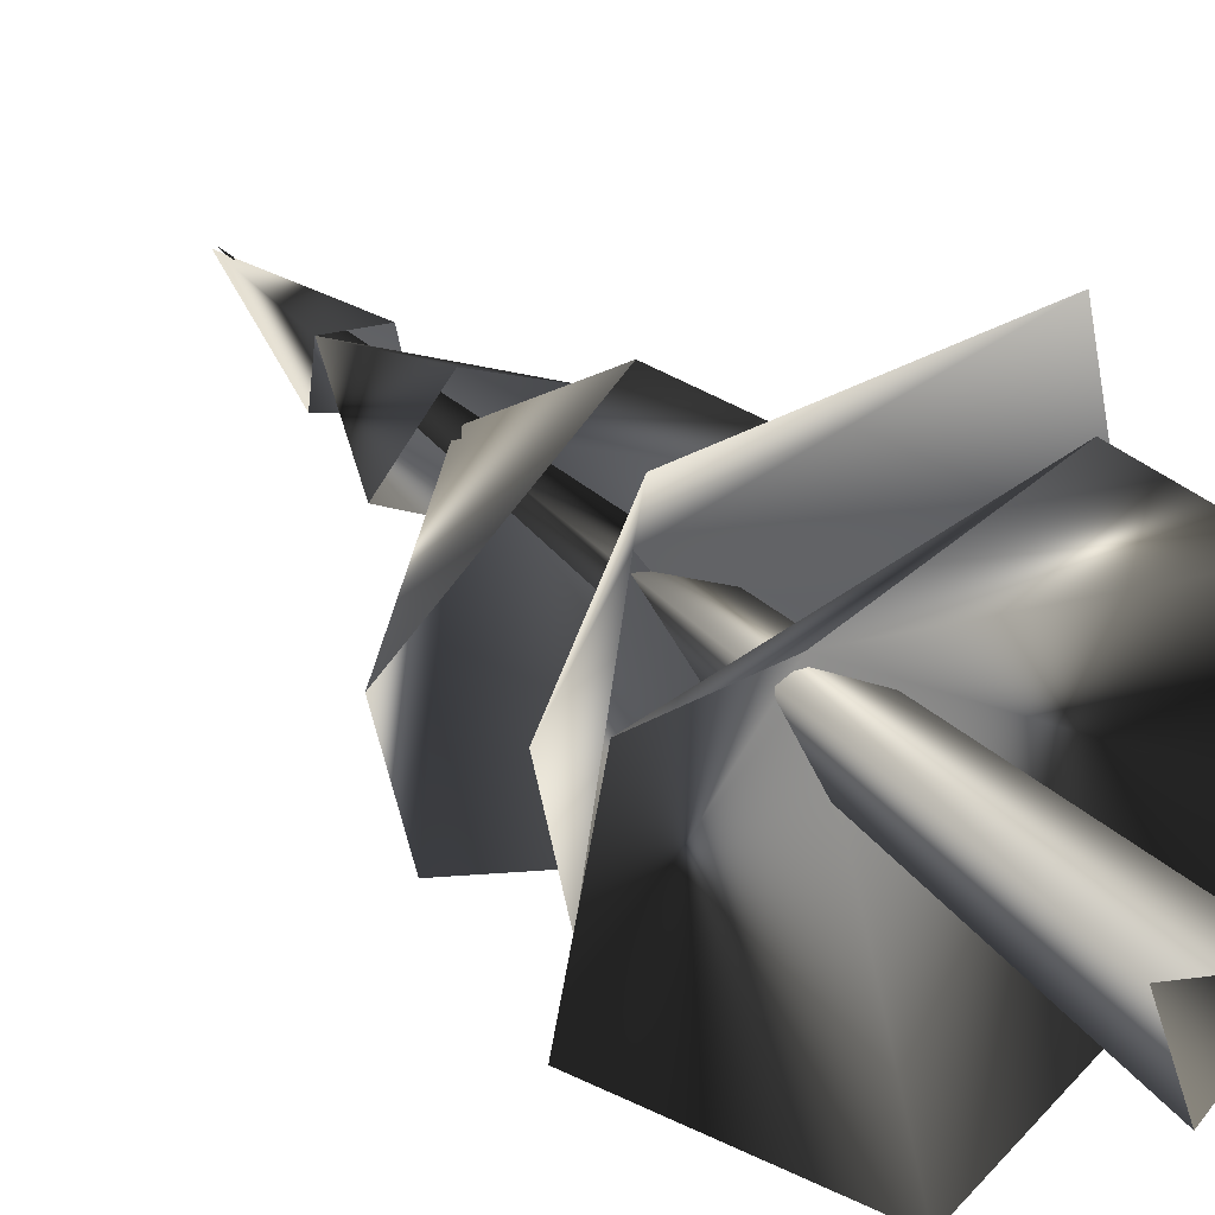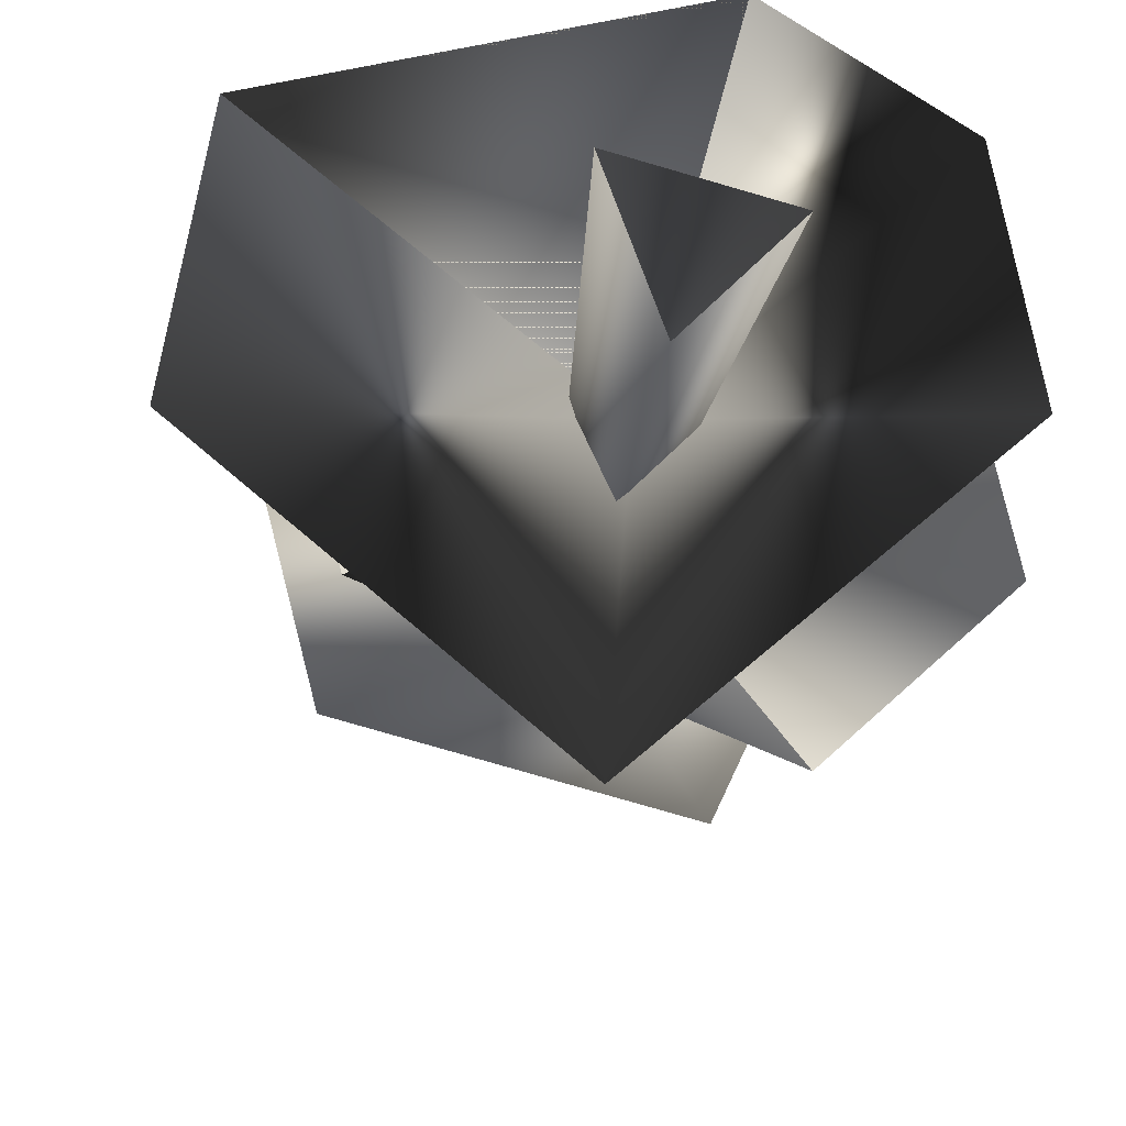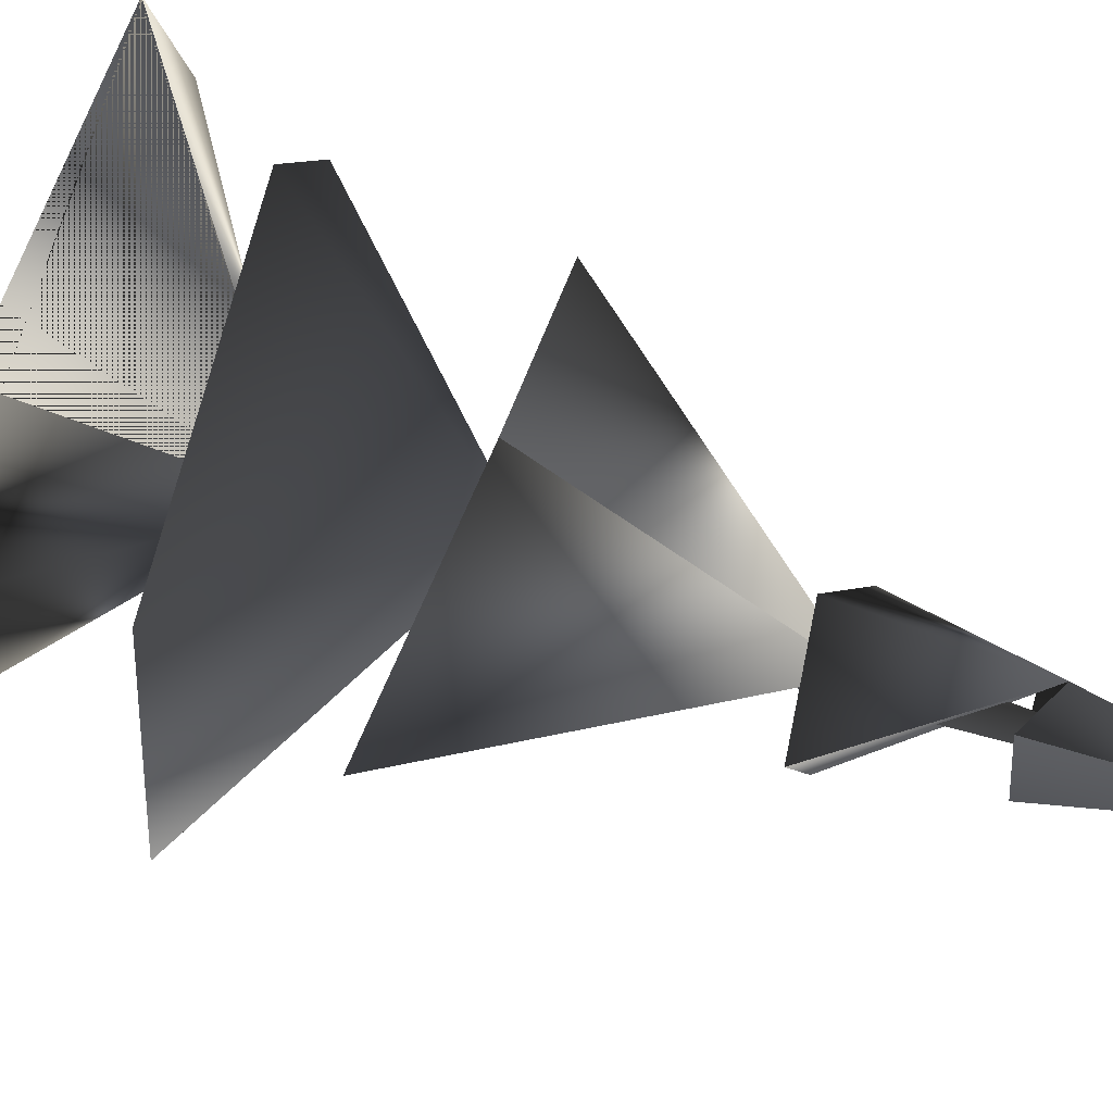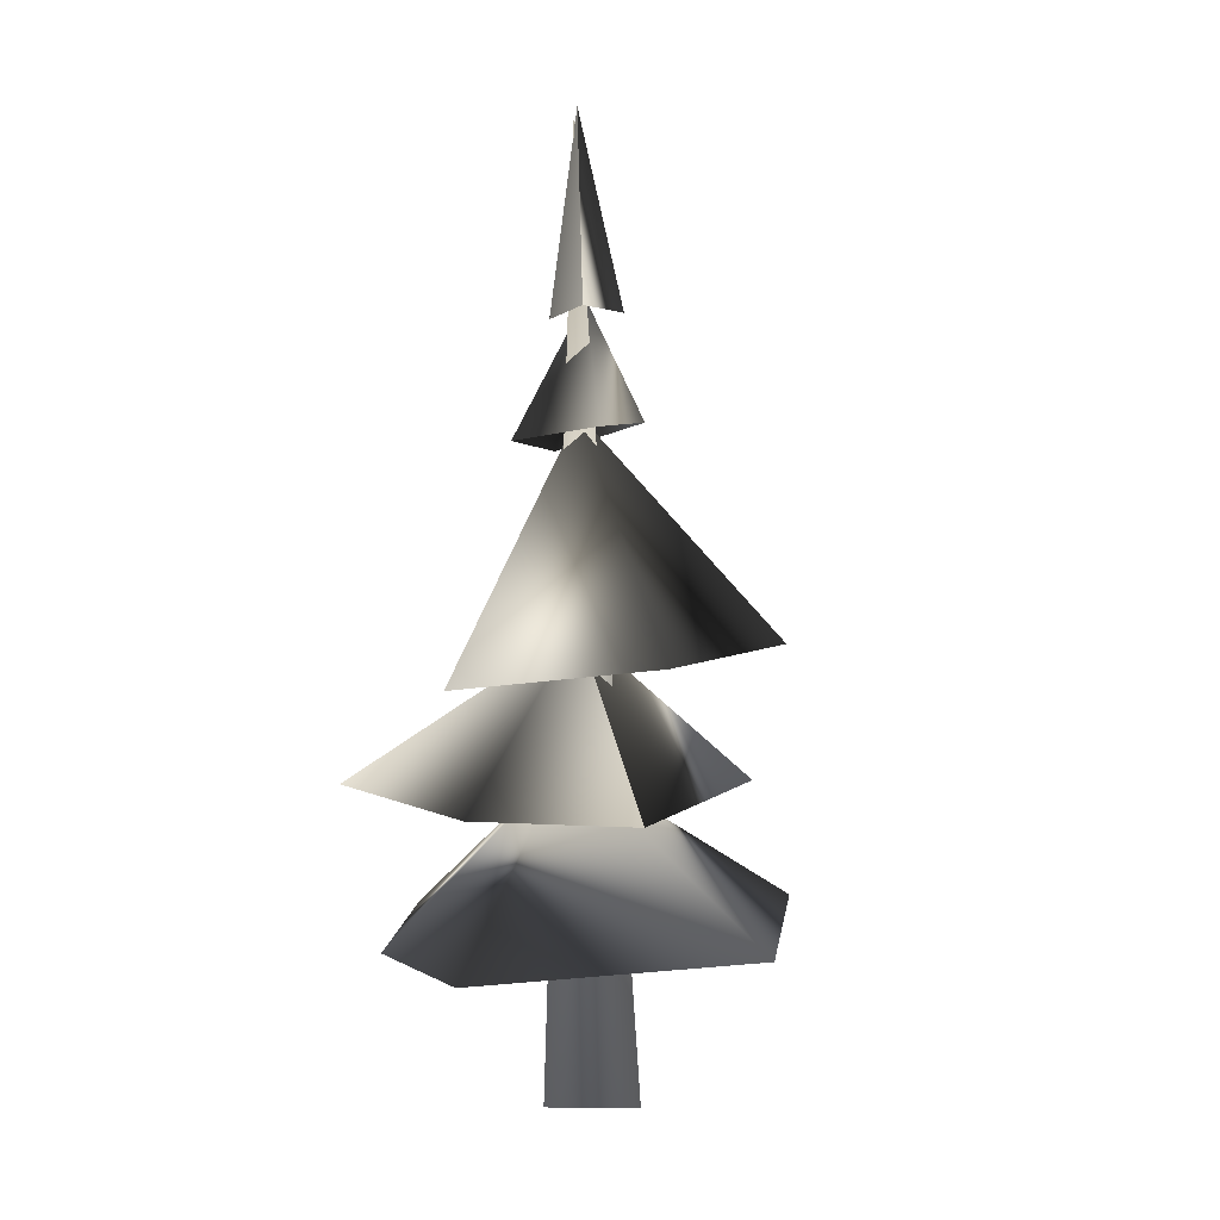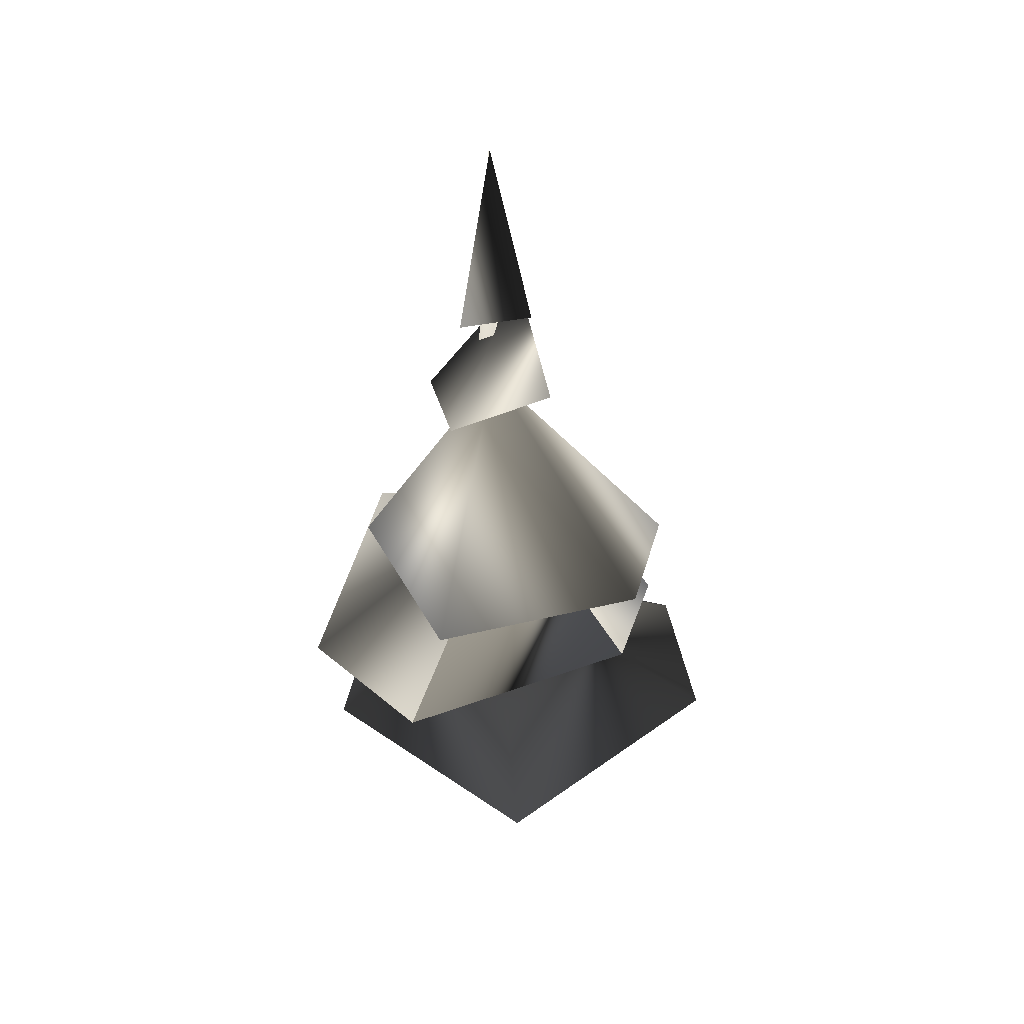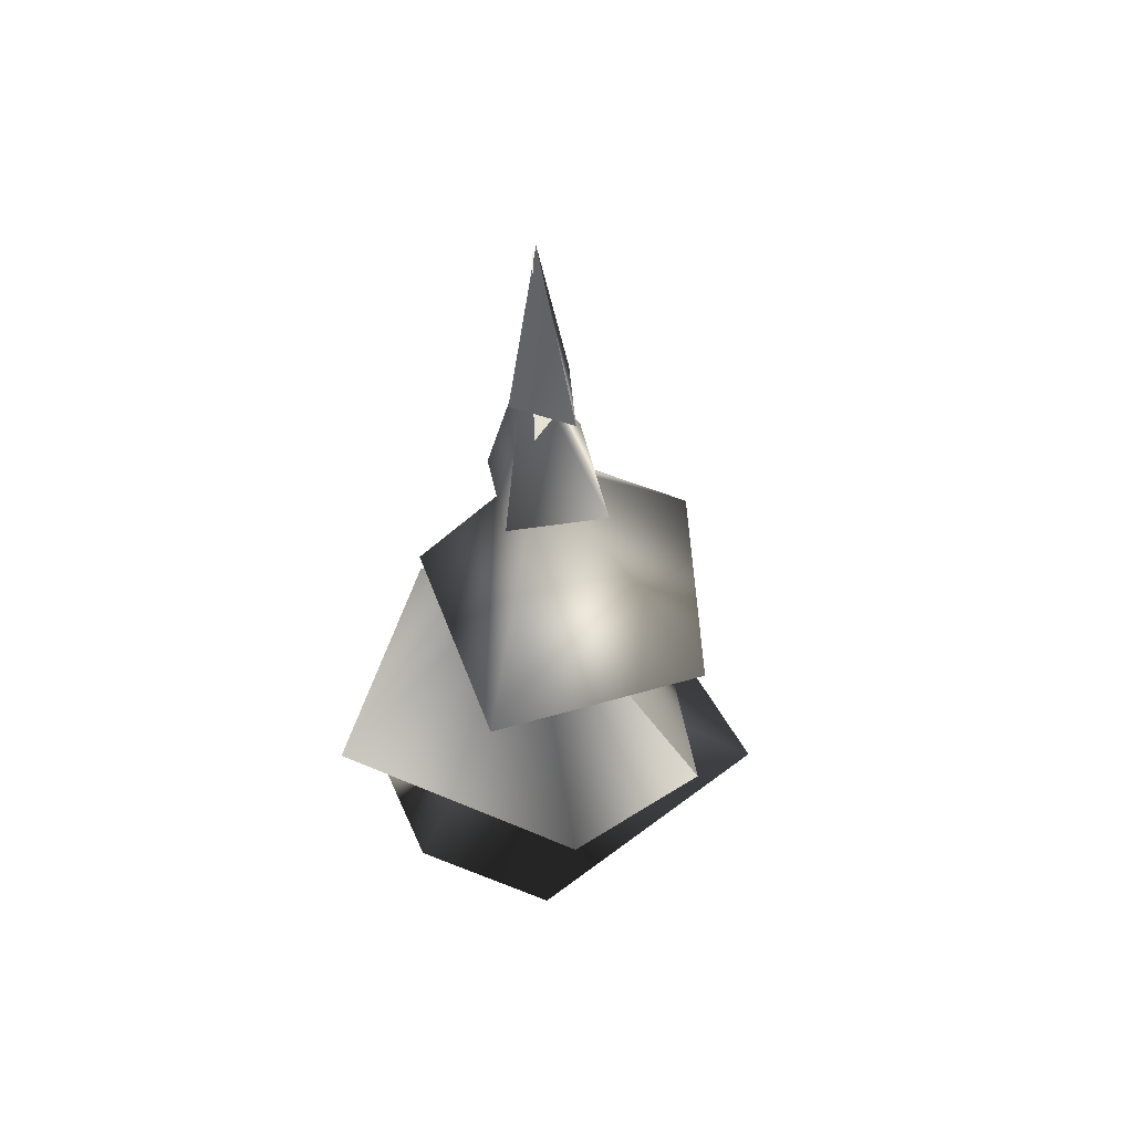
<metadata>
{"format":"obj","ext":"obj","renderer":"f3d","projection":"perspective","resolution":1024,"background":"white","views":[{"elev":29.0,"azim":-33.0,"up":"+Z"},{"elev":-17.9,"azim":-5.2,"up":"+Z"},{"elev":72.1,"azim":108.0,"up":"+Z"},{"elev":4.4,"azim":137.1,"up":"+Y"},{"elev":44.9,"azim":-179.5,"up":"+Y"},{"elev":53.1,"azim":102.0,"up":"+Y"}]}
</metadata>
<code>
o Cylinder
v -0.02332 0.1568 -1.082
v 1.068 0.1558 0.01208
v -0.5905 0.1388 0.4576
v 0.2772 15.91 0.1419
f 4 1 3
f 2 4 3
f 2 1 4
o Circle
v 0.9559 10.95 -1.185
v -0.09864 10.55 1.036
v -0.7933 11.02 -0.3545
v 1.381 10.73 0.388
v 0.7766 12.81 -0.6086
v -0.2086 12.99 0.4115
v 0.4704 12.64 0.5139
v -0.4421 12.75 -0.2404
v -3.91 2.999 -0.6769
v 2.927 2.632 1.787
v -0.24 2.937 -3.754
v -3.421 2.898 2.053
v 0.2941 5.651 0.3057
v 0.2564 15.95 0.08942
v 1.029 3.002 3.209
v 3.391 2.589 -0.6537
v 3.696 5.21 -1.237
v -2.894 4.862 0.8118
v 2.678 5.152 3.195
v 1.762 5.115 -3.025
v -0.05127 7.728 0.4258
v -2.271 5.213 -1.353
v -1.848 4.821 2.926
v -2.404 7.473 -1.963
v 1.176 7.389 -2.934
v -2.947 7.335 0.1149
v 0.2323 11.15 0.09398
v -0.1945 7.478 2.374
v 2.721 6.906 0.4259
f 17 19 16
f 6 8 10
f 7 6 10
f 10 8 5
f 19 17 16
f 5 7 10
f 9 12 18
f 17 15 13
f 11 9 18
f 17 14 20
f 25 26 24
f 26 25 24
f 25 23 21
f 25 22 27
f 18 12 10
f 31 32 30
f 32 31 30
f 29 31 33
f 28 31 29
f 31 32 33
f 17 13 16
f 14 17 19
f 17 20 15
f 25 21 24
f 22 25 26
f 25 27 23
f 18 10 11
f 28 30 31

</code>
